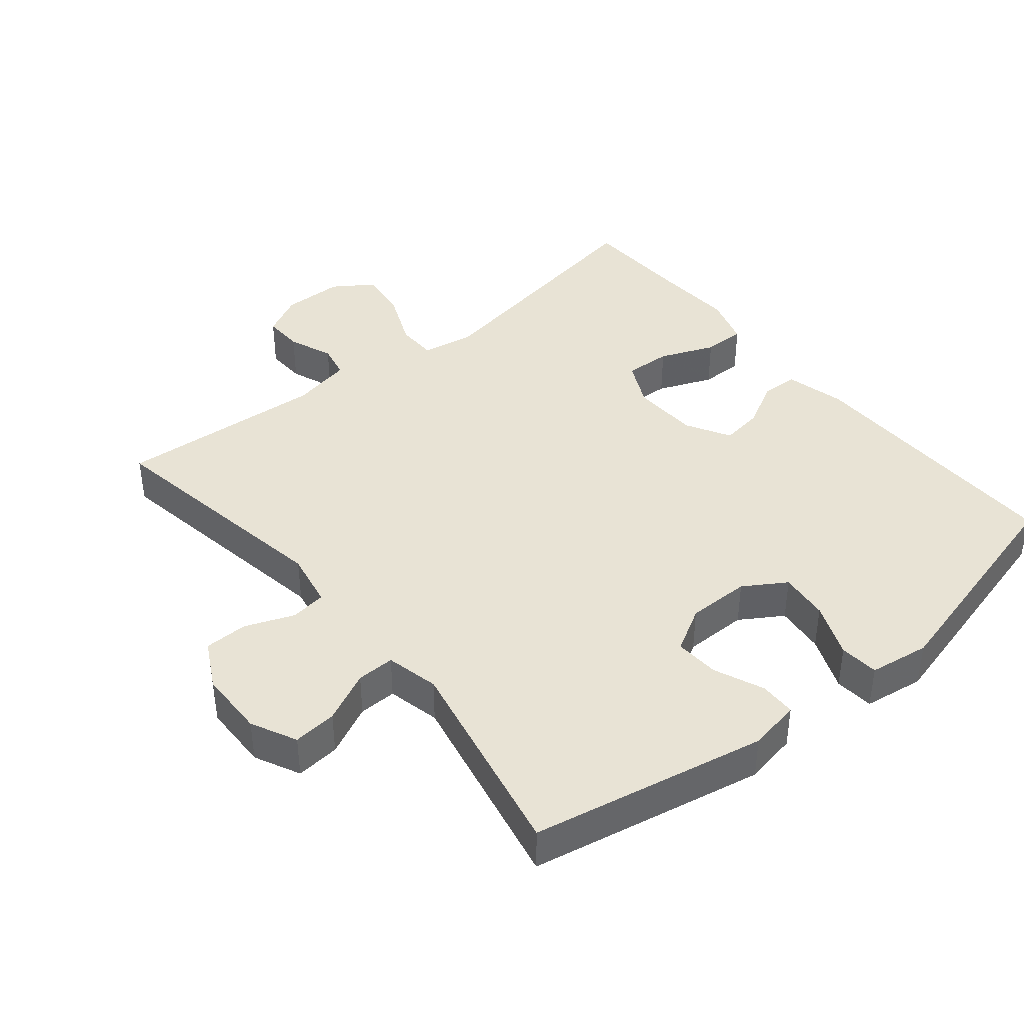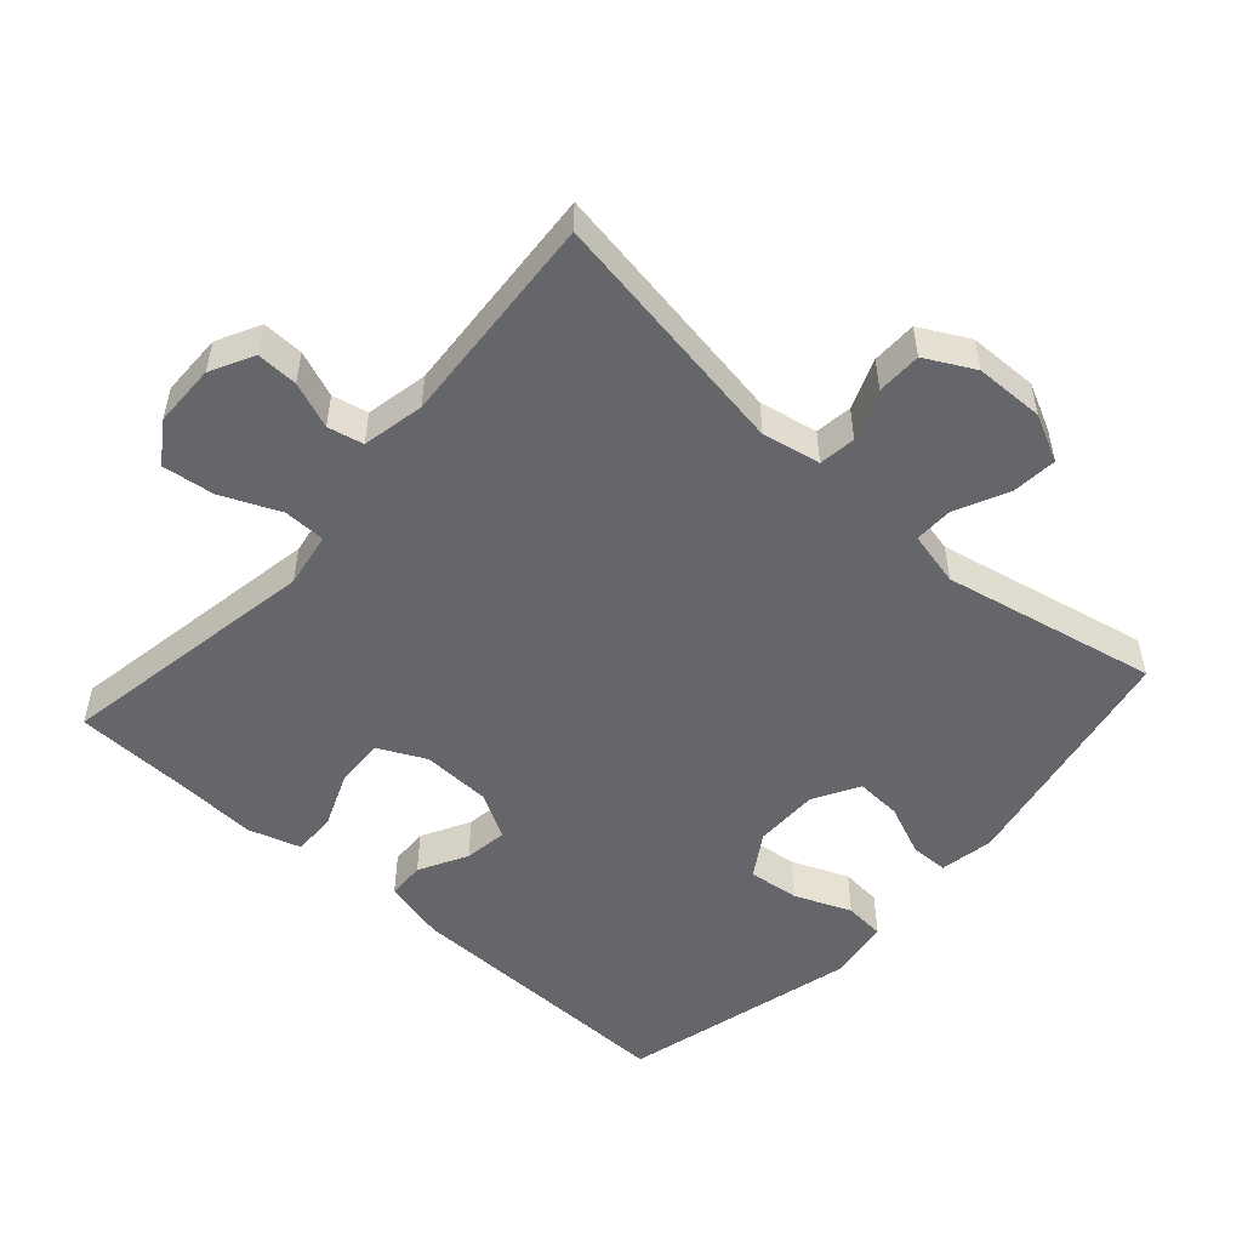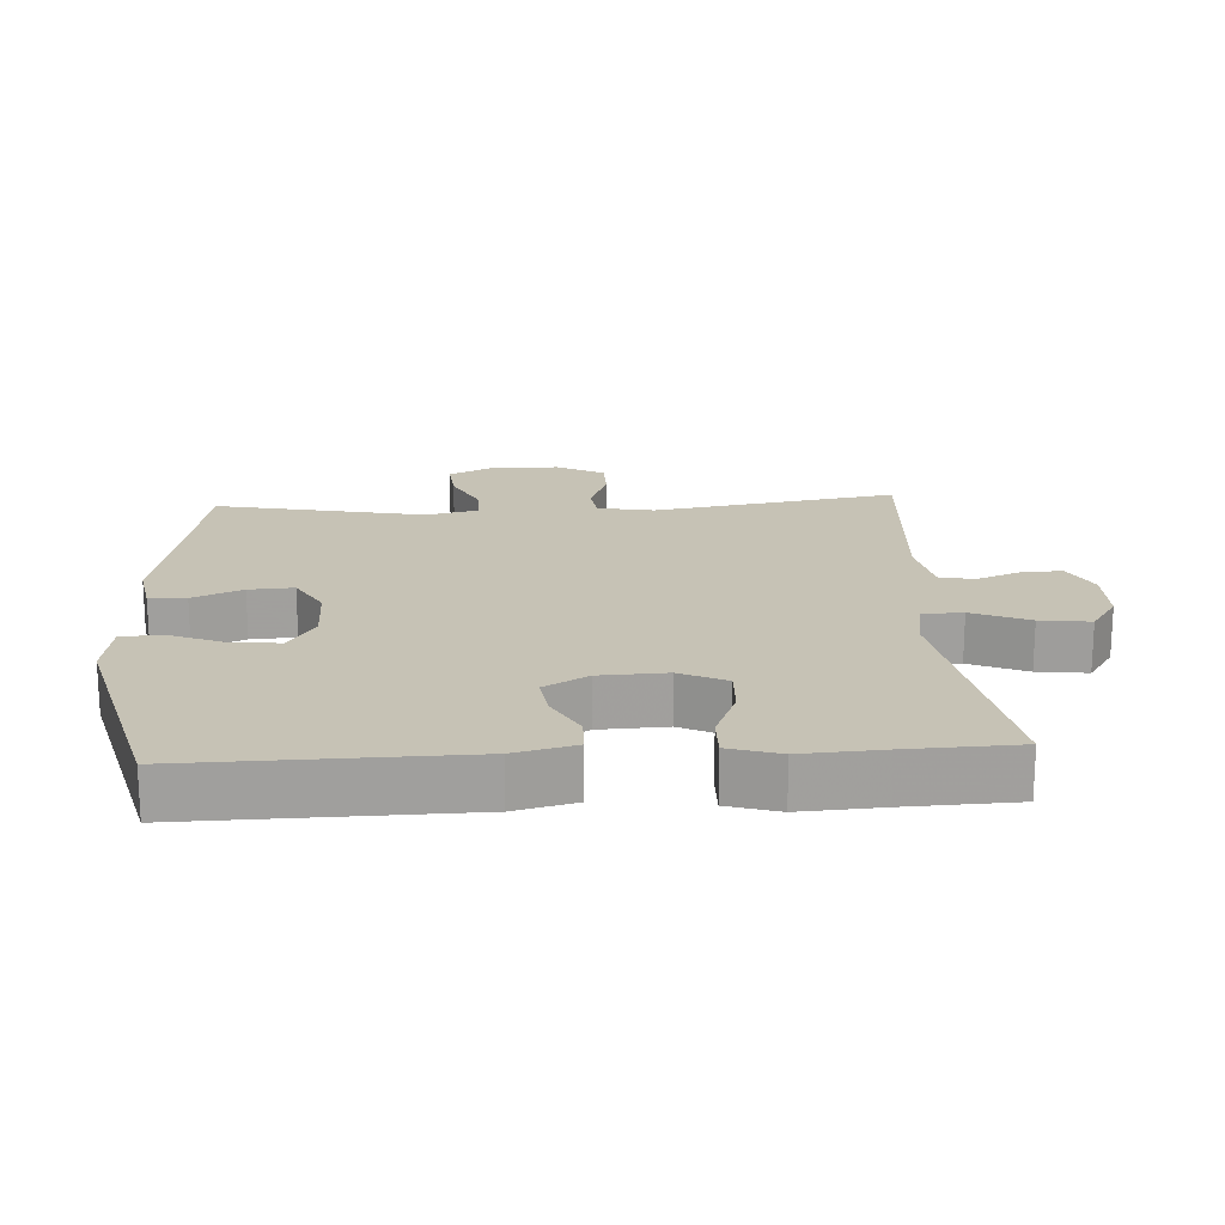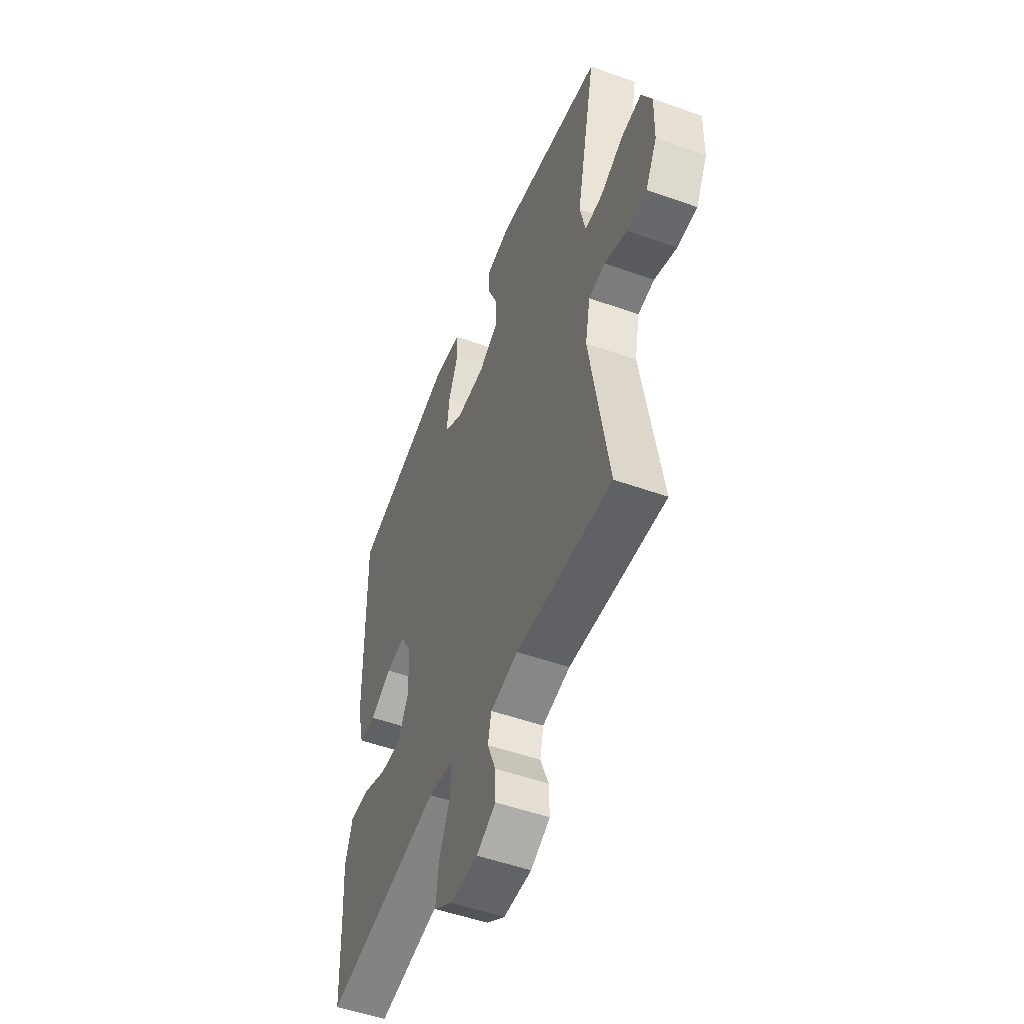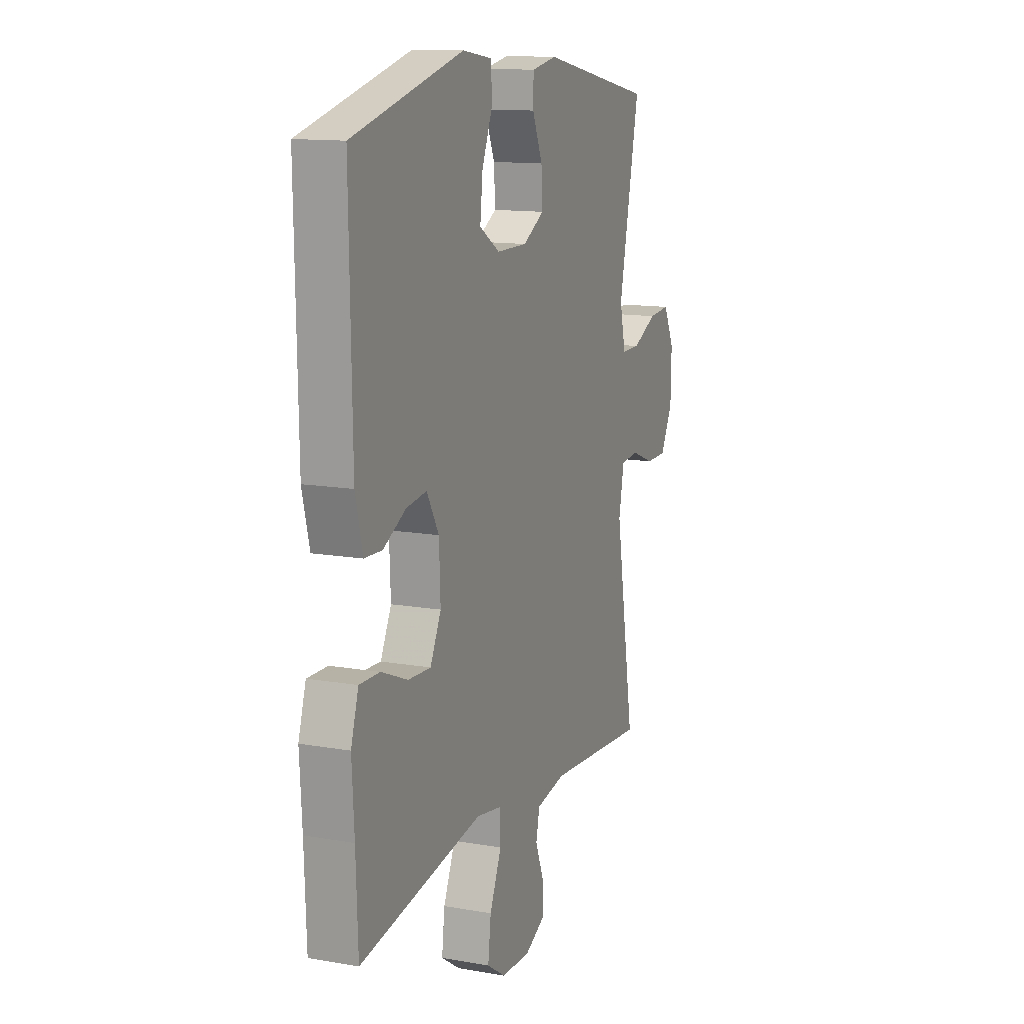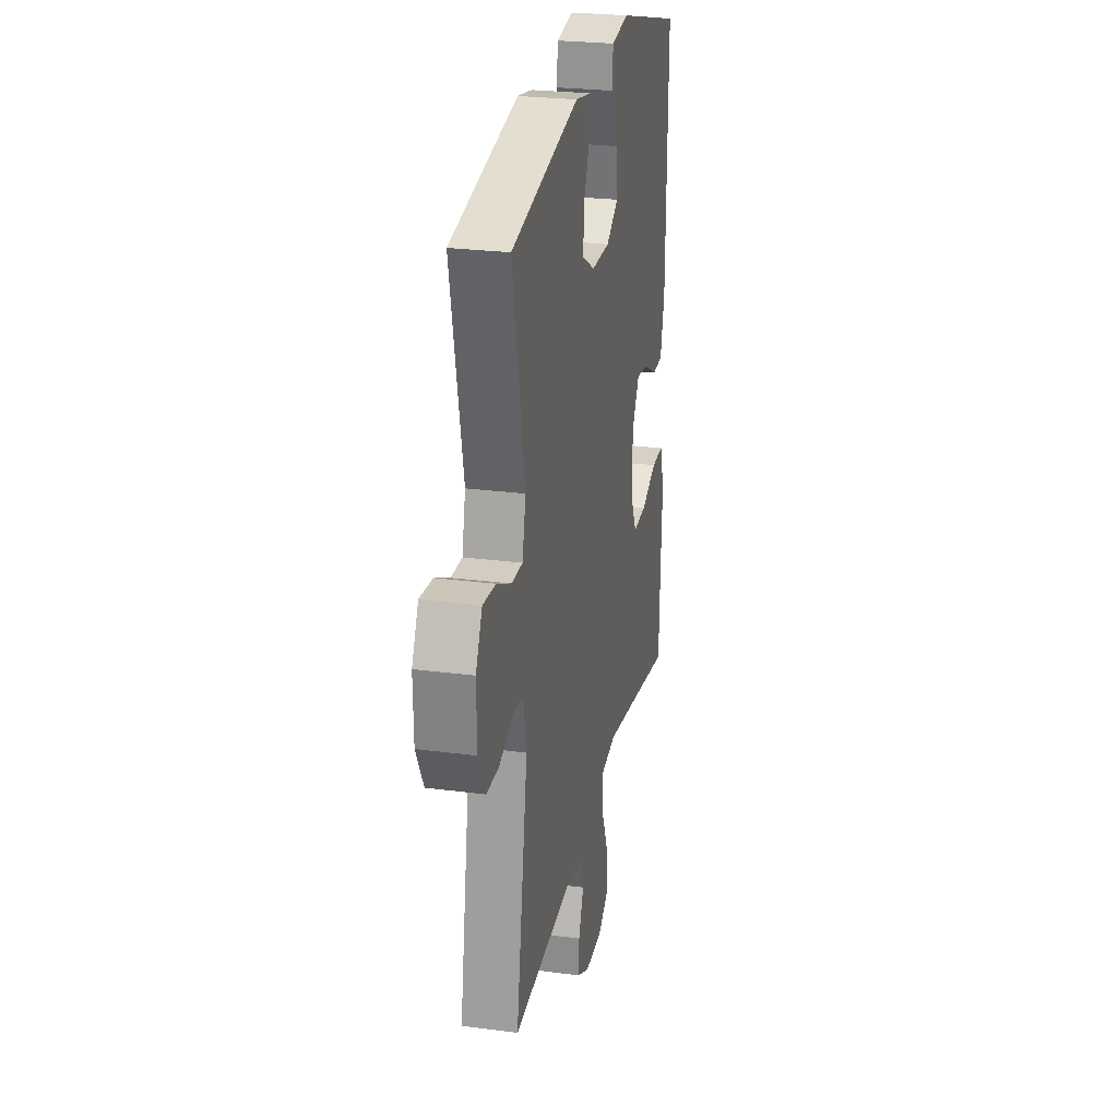
<metadata>
{"format":"obj","ext":"obj","renderer":"f3d","projection":"perspective","resolution":1024,"background":"white","views":[{"elev":41.0,"azim":-39.3,"up":"+Y"},{"elev":-51.7,"azim":-131.6,"up":"+Y"},{"elev":18.9,"azim":86.6,"up":"+Y"},{"elev":-51.5,"azim":-111.2,"up":"+Z"},{"elev":13.0,"azim":112.0,"up":"+Z"},{"elev":25.8,"azim":-78.2,"up":"+Z"}]}
</metadata>
<code>
v 0.5 0.07 -0.5
v 0.124 0.07 -0.434
v 0.045 0.07 -0.447
v 0.044 0.07 -0.507
v 0.08 0.07 -0.591
v 0.089 0.07 -0.665
v 0.031 0.07 -0.704
v -0.059 0.07 -0.705
v -0.121 0.07 -0.673
v -0.119 0.07 -0.614
v -0.093 0.07 -0.548
v -0.104 0.07 -0.497
v -0.193 0.07 -0.479
v -0.5 0.07 -0.5
v -0.44 0.07 -0.141
v -0.456 0.07 -0.058
v -0.509 0.07 -0.051
v -0.581 0.07 -0.079
v -0.645 0.07 -0.078
v -0.682 0.07 -0.008
v -0.684 0.07 0.091
v -0.651 0.07 0.158
v -0.586 0.07 0.152
v -0.511 0.07 0.116
v -0.455 0.07 0.115
v -0.437 0.07 0.193
v -0.5 0.07 0.5
v -0.153 0.07 0.568
v -0.076 0.07 0.554
v -0.075 0.07 0.5
v -0.106 0.07 0.427
v -0.11 0.07 0.361
v -0.045 0.07 0.324
v 0.048 0.07 0.324
v 0.11 0.07 0.363
v 0.102 0.07 0.436
v 0.069 0.07 0.517
v 0.074 0.07 0.575
v 0.163 0.07 0.588
v 0.5 0.07 0.5
v 0.493 0.07 0.096
v 0.471 0.07 0.007
v 0.417 0.07 0.005
v 0.348 0.07 0.042
v 0.286 0.07 0.051
v 0.249 0.07 -0.014
v 0.245 0.07 -0.113
v 0.278 0.07 -0.181
v 0.347 0.07 -0.178
v 0.428 0.07 -0.145
v 0.49 0.07 -0.144
v 0.513 0.07 -0.219
v 0.506 0.07 -0.338
v 0.5 0 -0.5
v 0.124 0 -0.434
v 0.045 0 -0.447
v 0.044 0 -0.507
v 0.08 0 -0.591
v 0.089 0 -0.665
v 0.031 0 -0.704
v -0.059 0 -0.705
v -0.121 0 -0.673
v -0.119 0 -0.614
v -0.093 0 -0.548
v -0.104 0 -0.497
v -0.193 0 -0.479
v -0.5 0 -0.5
v -0.44 0 -0.141
v -0.456 0 -0.058
v -0.509 0 -0.051
v -0.581 0 -0.079
v -0.645 0 -0.078
v -0.682 0 -0.008
v -0.684 0 0.091
v -0.651 0 0.158
v -0.586 0 0.152
v -0.511 0 0.116
v -0.455 0 0.115
v -0.437 0 0.193
v -0.5 0 0.5
v -0.153 0 0.568
v -0.076 0 0.554
v -0.075 0 0.5
v -0.106 0 0.427
v -0.11 0 0.361
v -0.045 0 0.324
v 0.048 0 0.324
v 0.11 0 0.363
v 0.102 0 0.436
v 0.069 0 0.517
v 0.074 0 0.575
v 0.163 0 0.588
v 0.5 0 0.5
v 0.493 0 0.096
v 0.471 0 0.007
v 0.417 0 0.005
v 0.348 0 0.042
v 0.286 0 0.051
v 0.249 0 -0.014
v 0.245 0 -0.113
v 0.278 0 -0.181
v 0.347 0 -0.178
v 0.428 0 -0.145
v 0.49 0 -0.144
v 0.513 0 -0.219
v 0.506 0 -0.338
f 50 51 52 53
f 49 50 53 1
f 48 49 1 2
f 47 48 2 3
f 46 47 3
f 41 42 43 44
f 41 44 45
f 40 41 45
f 39 40 45 46
f 36 37 38 39
f 35 36 39 46
f 28 29 30 31
f 26 27 28 31
f 25 26 31 32
f 21 22 23 24
f 21 24 25
f 20 21 25
f 17 18 19 20
f 16 17 20 25
f 15 16 25 32
f 13 14 15 32
f 8 9 10 11
f 8 11 12
f 7 8 12
f 4 5 6 7
f 3 4 7 12
f 34 35 46 3
f 12 13 32 33
f 3 12 33 34
f 106 105 104 103
f 54 106 103 102
f 55 54 102 101
f 56 55 101 100
f 56 100 99
f 97 96 95 94
f 98 97 94
f 98 94 93
f 99 98 93 92
f 92 91 90 89
f 99 92 89 88
f 84 83 82 81
f 84 81 80 79
f 85 84 79 78
f 77 76 75 74
f 78 77 74
f 78 74 73
f 73 72 71 70
f 78 73 70 69
f 85 78 69 68
f 85 68 67 66
f 64 63 62 61
f 65 64 61
f 65 61 60
f 60 59 58 57
f 65 60 57 56
f 56 99 88 87
f 86 85 66 65
f 87 86 65 56
f 1 54 55 2
f 2 55 56 3
f 3 56 57 4
f 4 57 58 5
f 5 58 59 6
f 6 59 60 7
f 7 60 61 8
f 8 61 62 9
f 9 62 63 10
f 10 63 64 11
f 11 64 65 12
f 12 65 66 13
f 13 66 67 14
f 14 67 68 15
f 15 68 69 16
f 16 69 70 17
f 17 70 71 18
f 18 71 72 19
f 19 72 73 20
f 20 73 74 21
f 21 74 75 22
f 22 75 76 23
f 23 76 77 24
f 24 77 78 25
f 25 78 79 26
f 26 79 80 27
f 27 80 81 28
f 28 81 82 29
f 29 82 83 30
f 30 83 84 31
f 31 84 85 32
f 32 85 86 33
f 33 86 87 34
f 34 87 88 35
f 35 88 89 36
f 36 89 90 37
f 37 90 91 38
f 38 91 92 39
f 39 92 93 40
f 40 93 94 41
f 41 94 95 42
f 42 95 96 43
f 43 96 97 44
f 44 97 98 45
f 45 98 99 46
f 46 99 100 47
f 47 100 101 48
f 48 101 102 49
f 49 102 103 50
f 50 103 104 51
f 51 104 105 52
f 52 105 106 53
f 53 106 54 1

</code>
